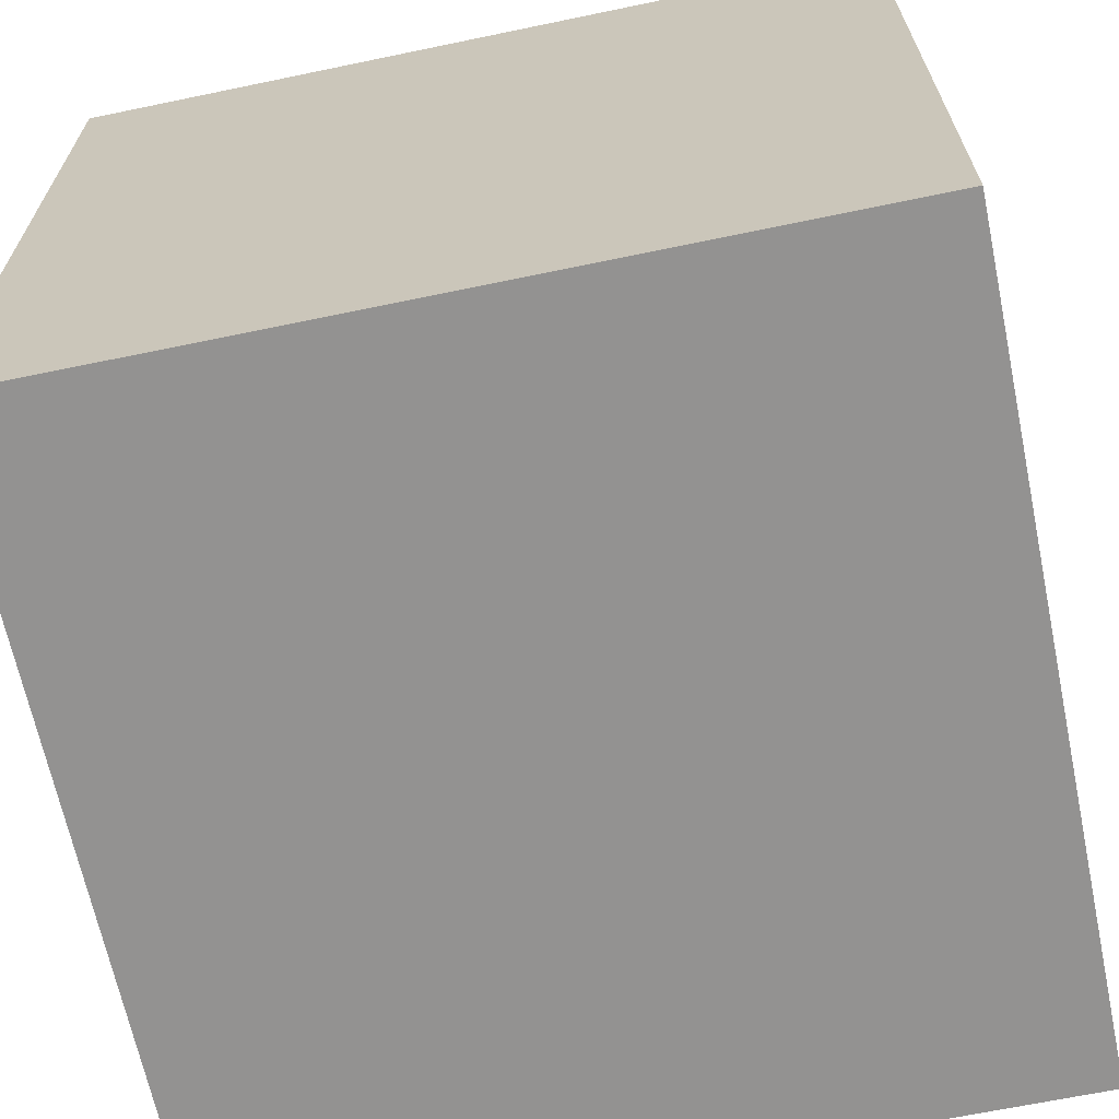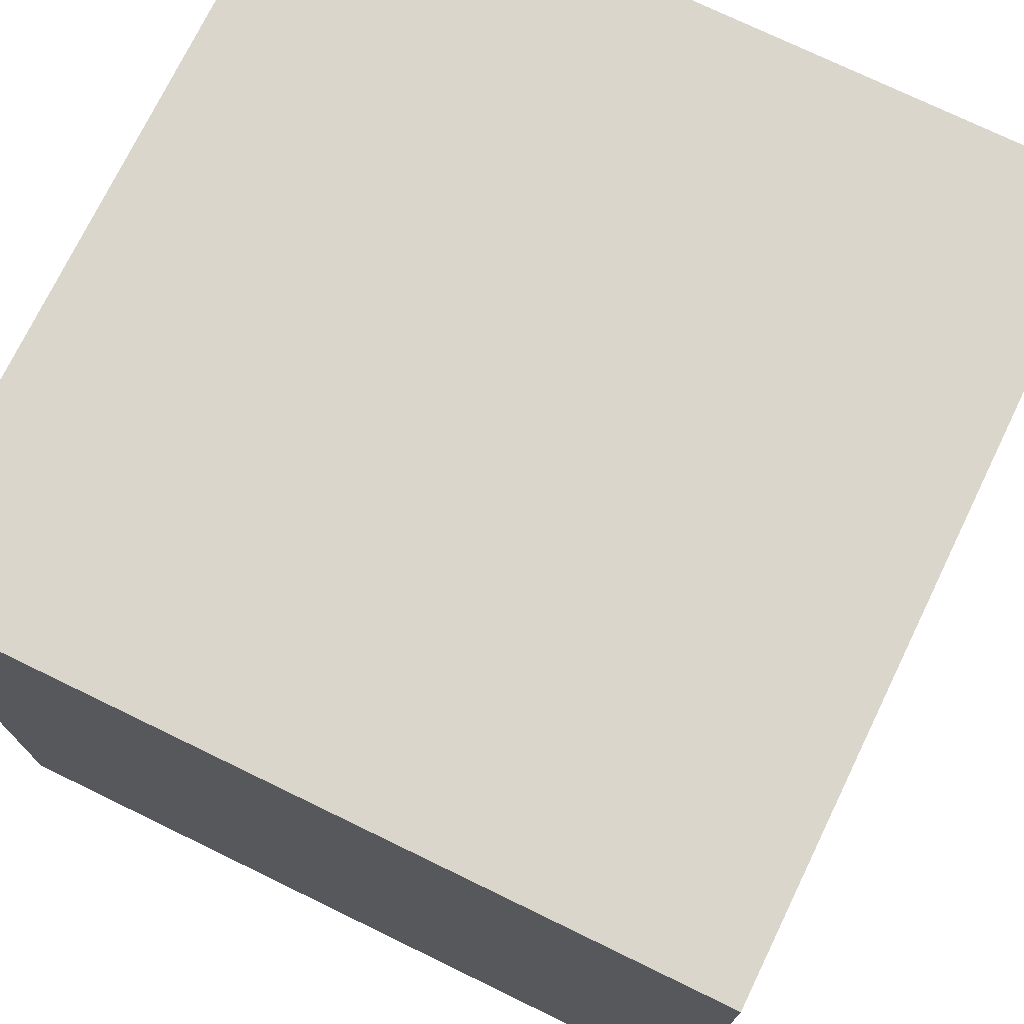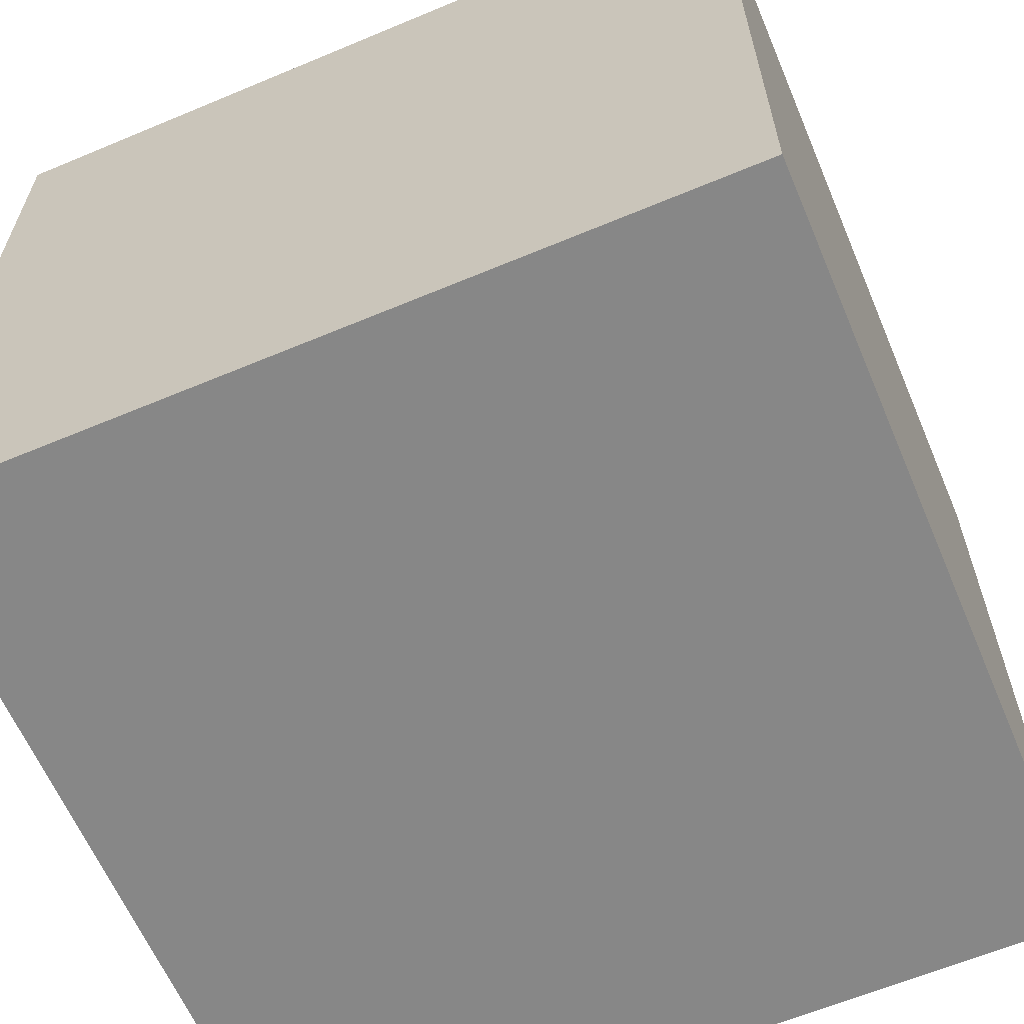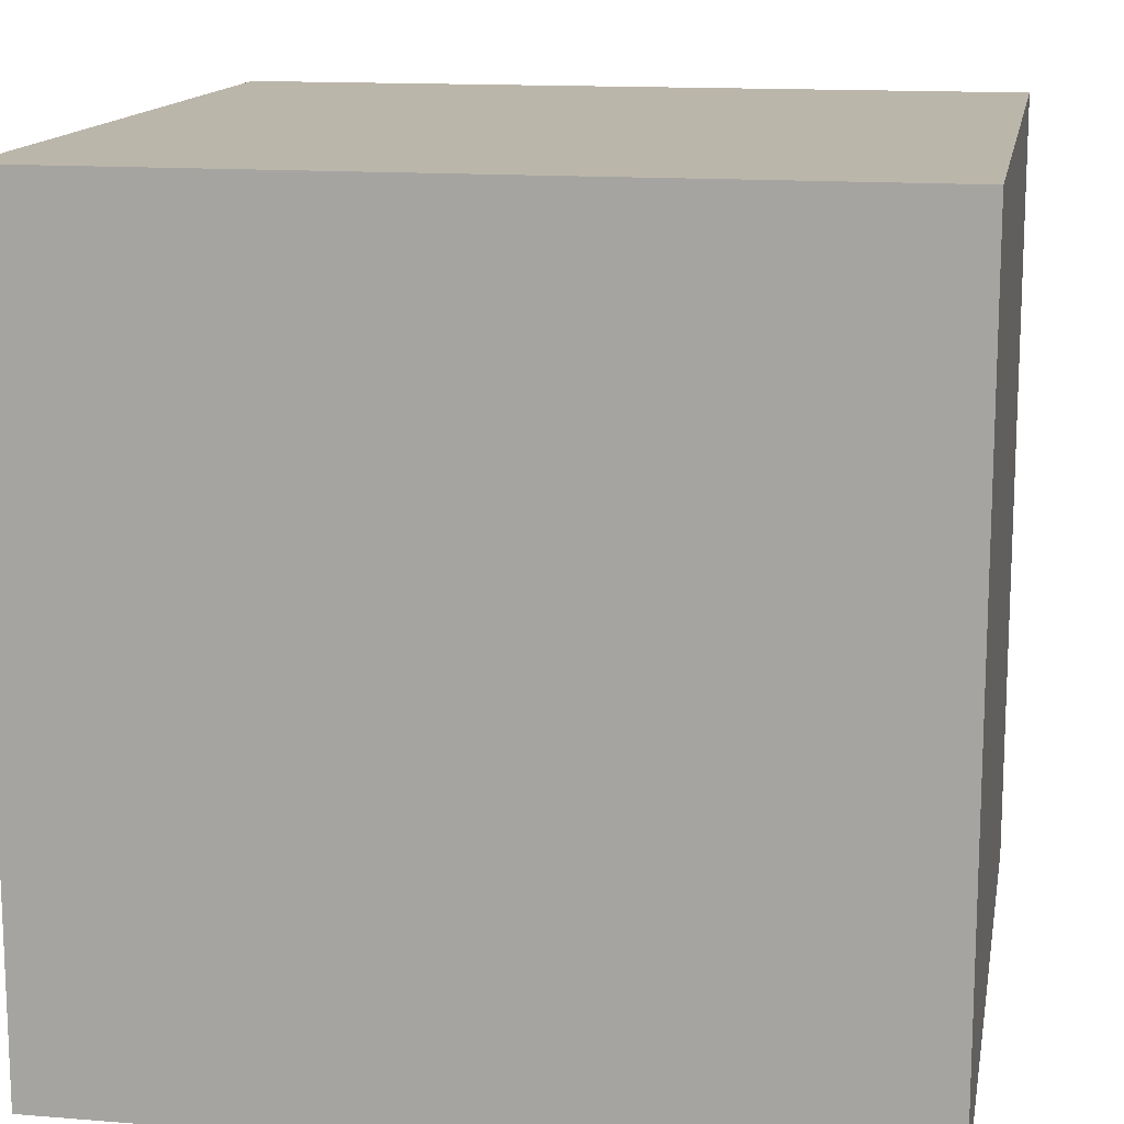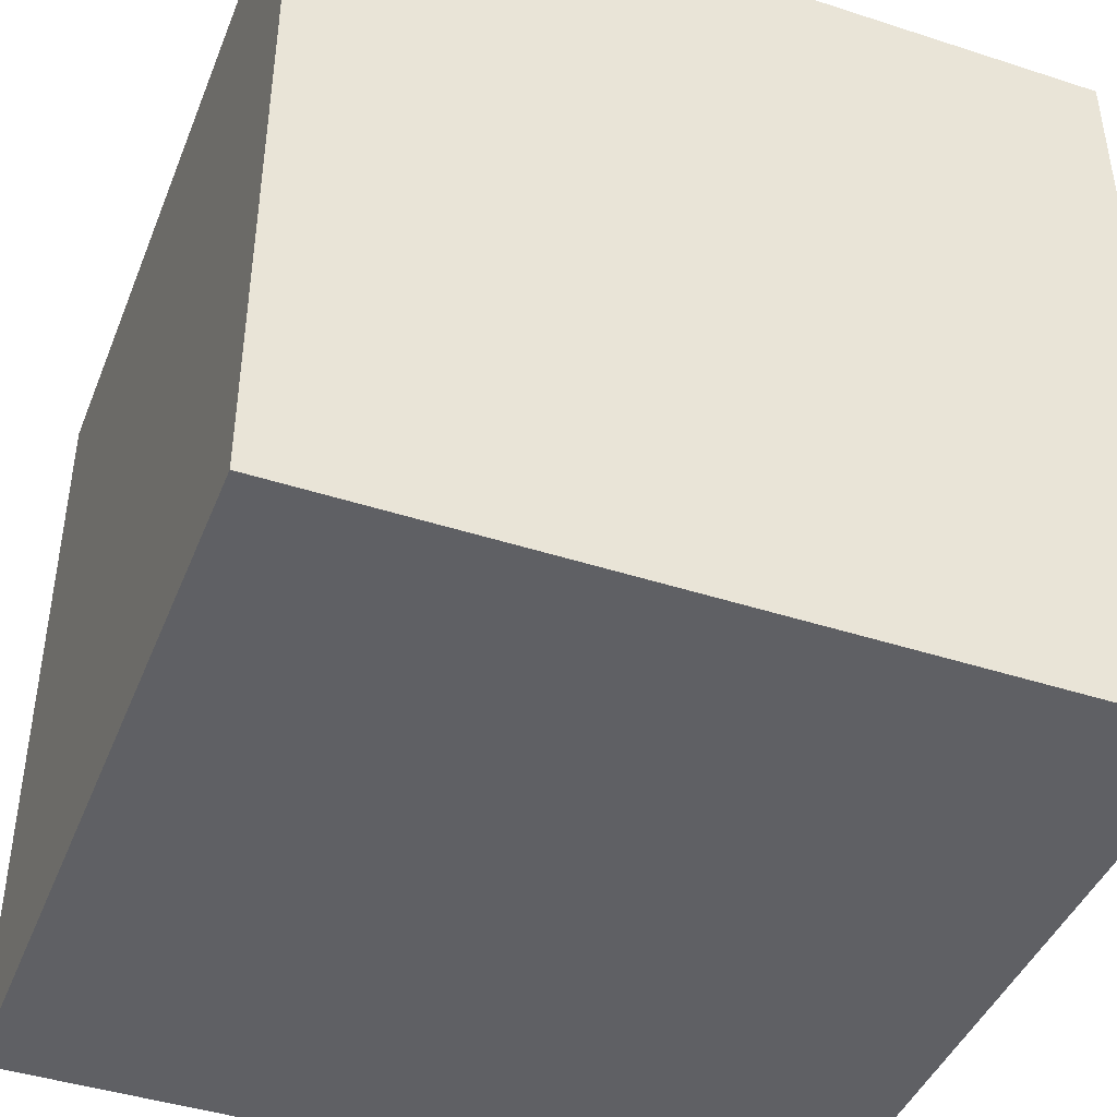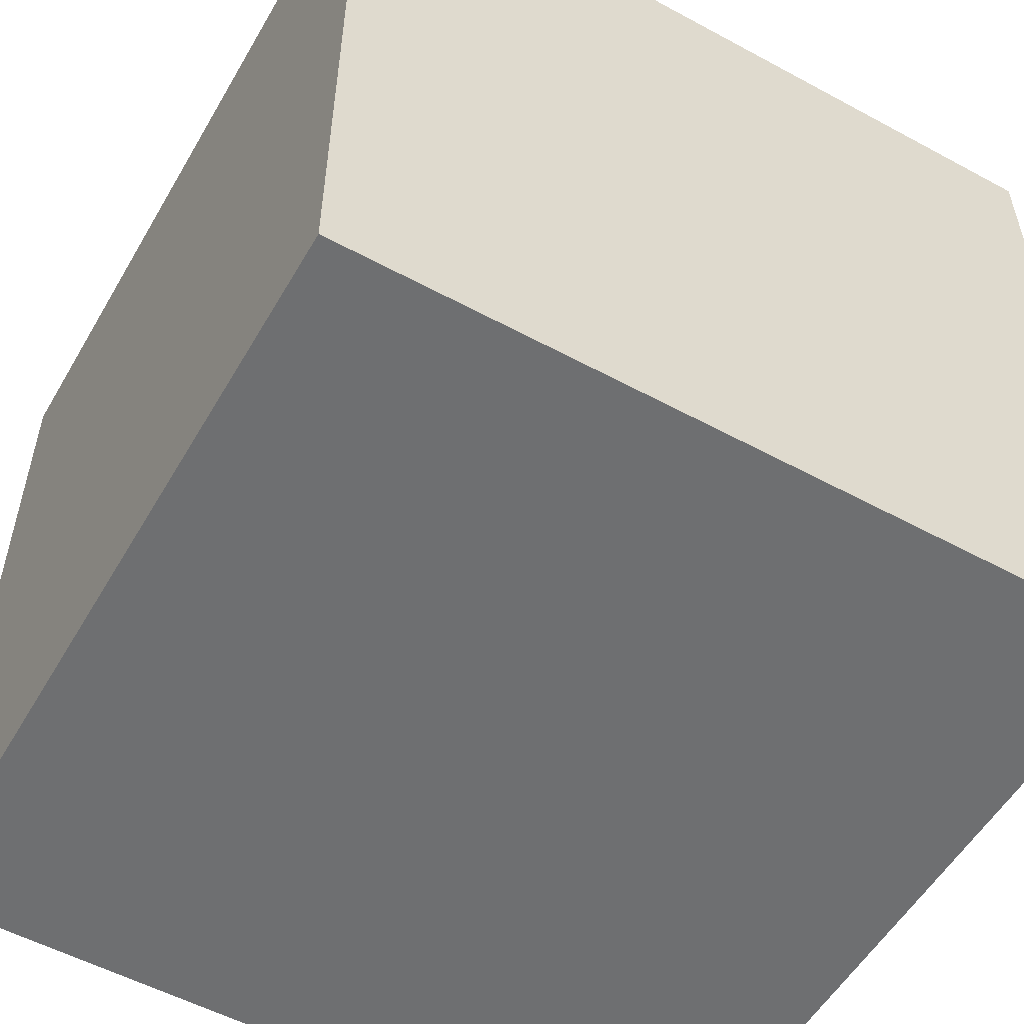
<metadata>
{"format":"obj","ext":"obj","renderer":"f3d","projection":"perspective","resolution":1024,"background":"white","views":[{"elev":-66.4,"azim":101.8,"up":"+Y"},{"elev":74.1,"azim":-154.1,"up":"+Z"},{"elev":-62.5,"azim":-67.0,"up":"+Z"},{"elev":14.0,"azim":-79.8,"up":"+Z"},{"elev":-43.2,"azim":-21.0,"up":"+Z"},{"elev":-54.6,"azim":60.2,"up":"+Y"}]}
</metadata>
<code>
o Cube
v -1 -1 1
v -1 -1 -1
v 1 -1 -1
v 1 -1 1
v -1 1 1
v -1 1 -1
v 1 1 -1
v 1 1 1
f 6 2 1
f 7 3 2
f 8 4 3
f 5 1 4
f 2 3 4
f 7 6 5
f 5 6 1
f 6 7 2
f 7 8 3
f 8 5 4
f 1 2 4
f 8 7 5

</code>
